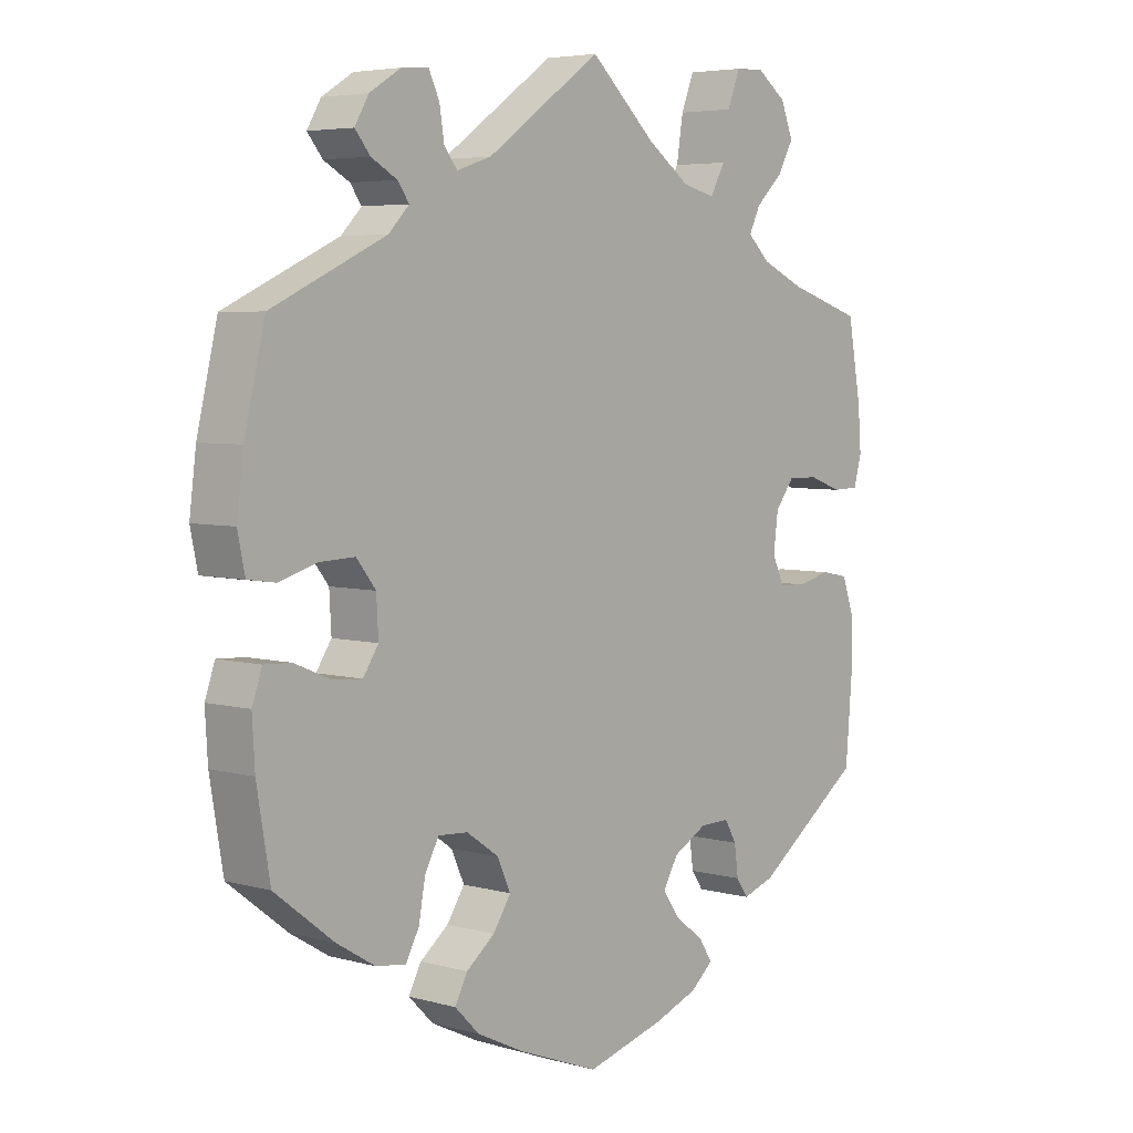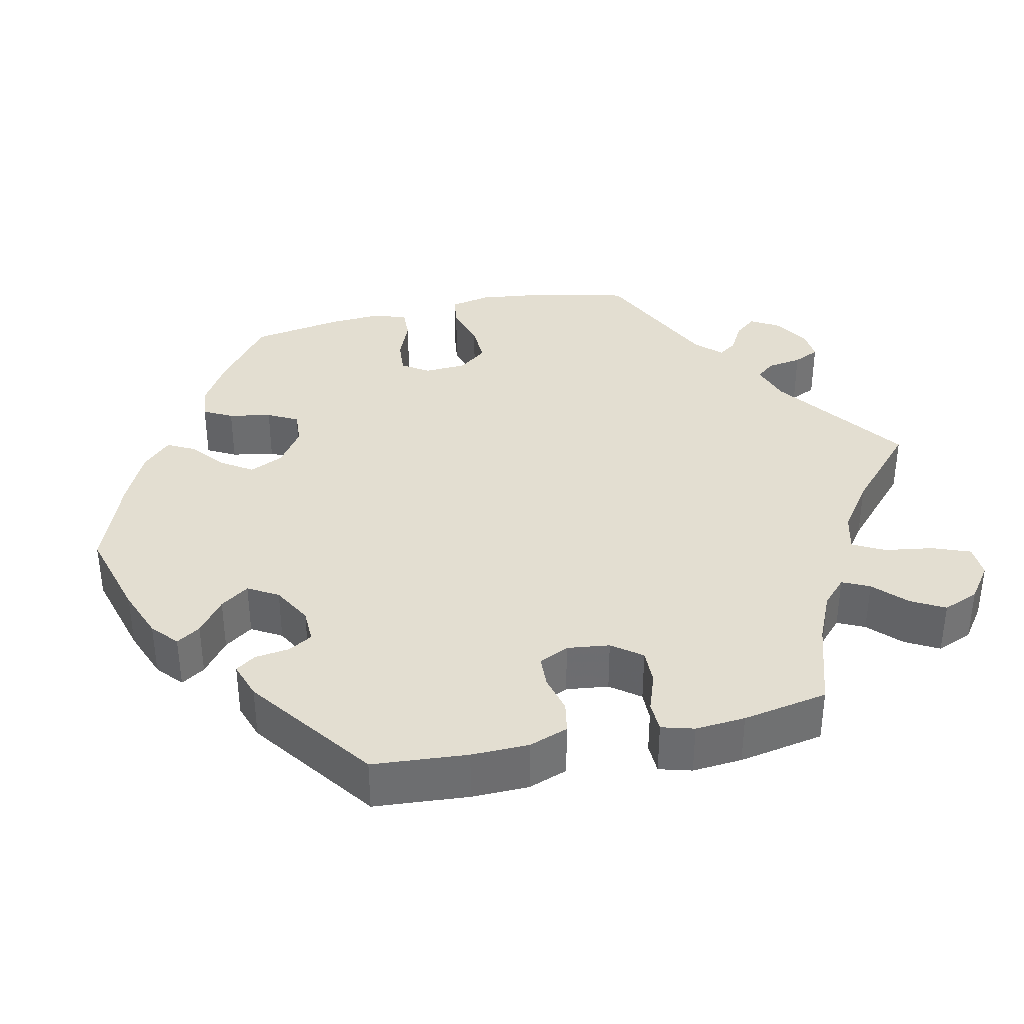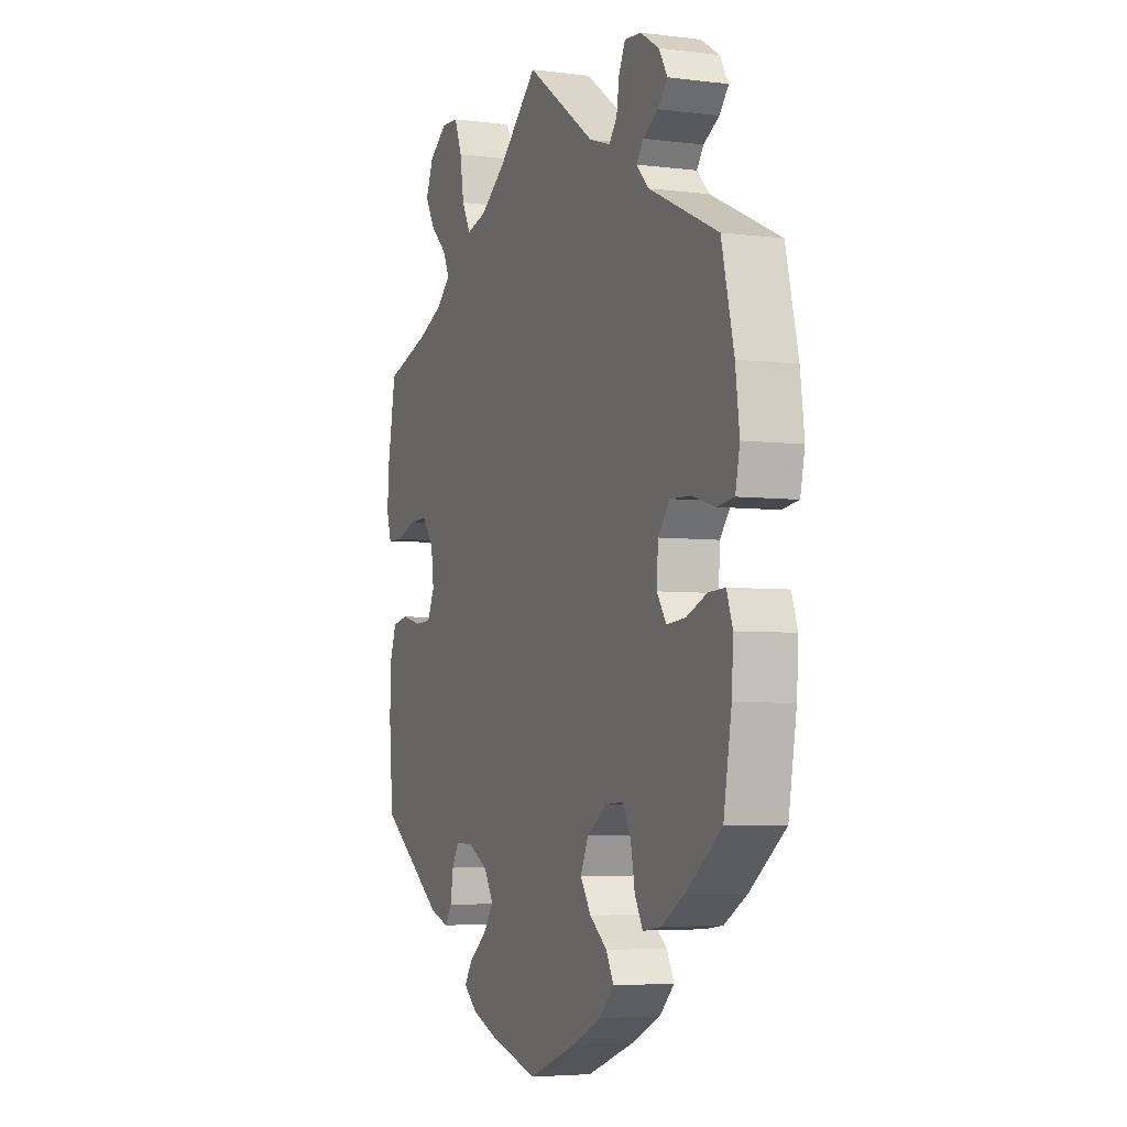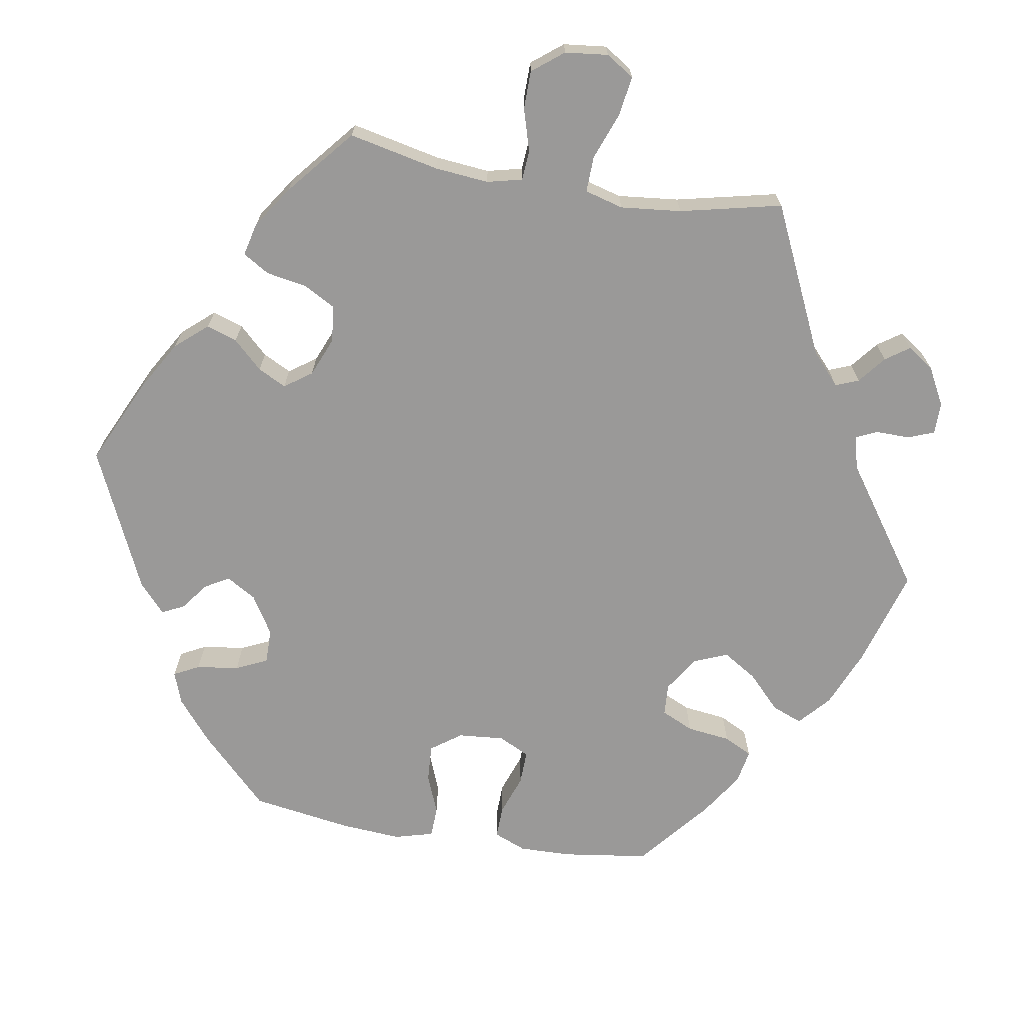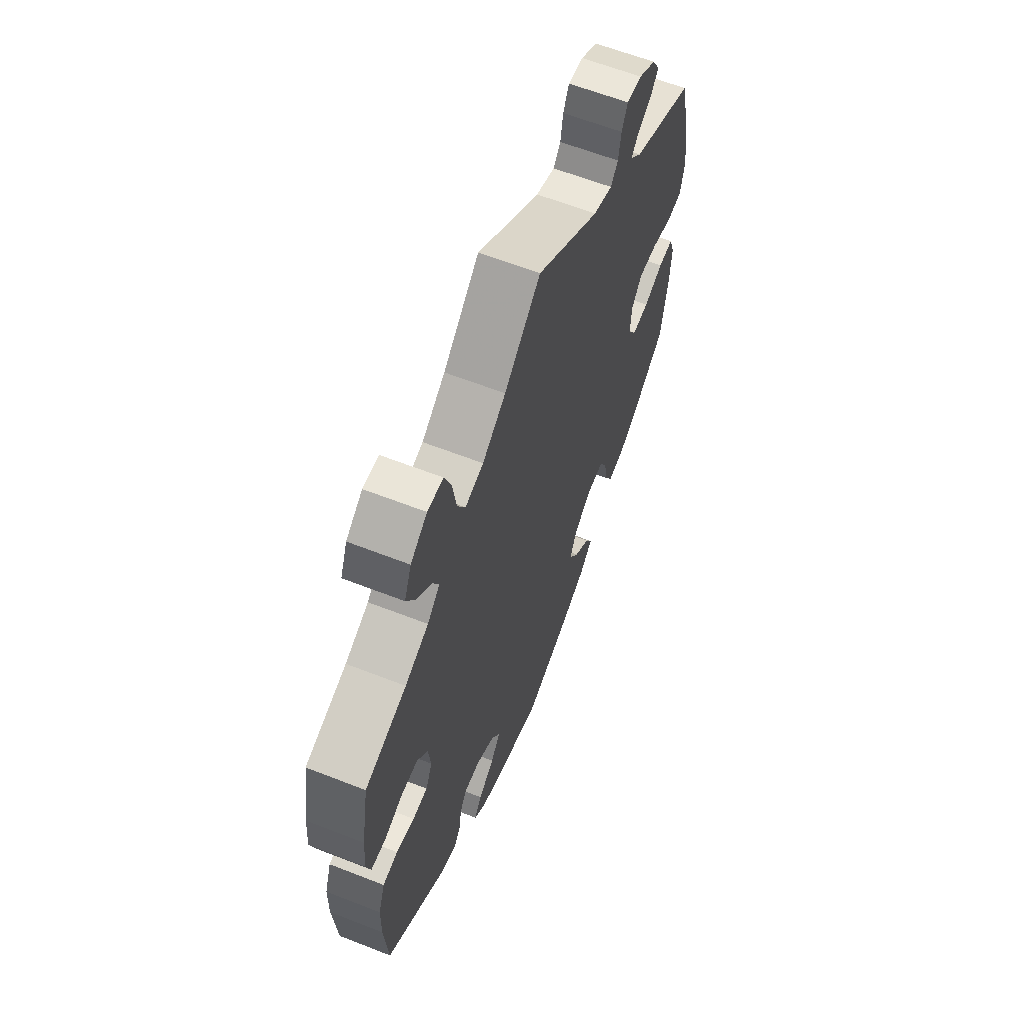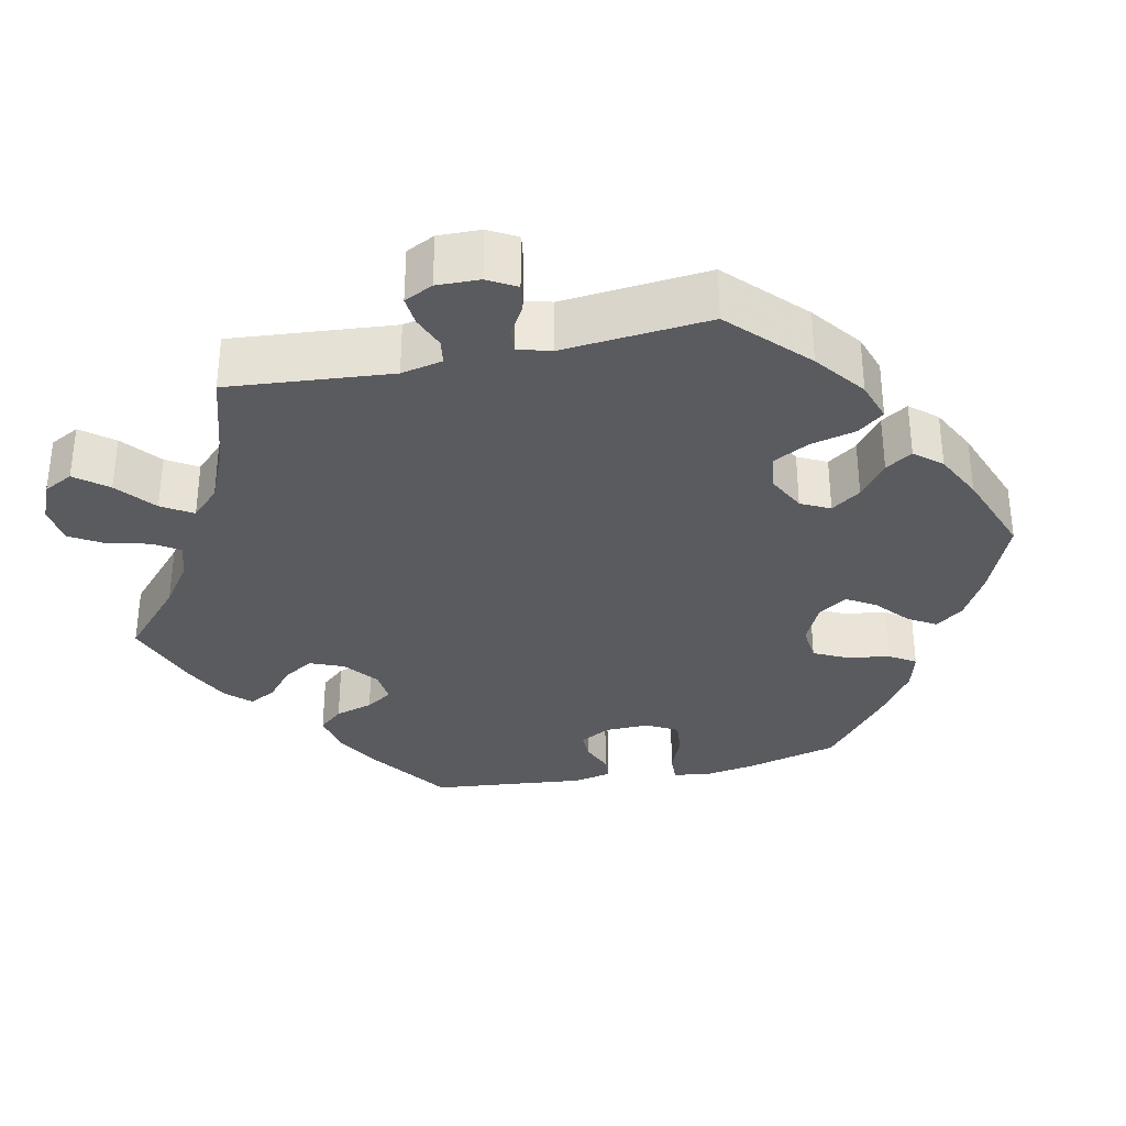
<metadata>
{"format":"obj","ext":"obj","renderer":"f3d","projection":"perspective","resolution":1024,"background":"white","views":[{"elev":5.0,"azim":130.9,"up":"+Z"},{"elev":36.3,"azim":-102.7,"up":"+Y"},{"elev":-4.7,"azim":67.8,"up":"+Z"},{"elev":-69.1,"azim":-39.4,"up":"+Y"},{"elev":62.2,"azim":-68.3,"up":"+Z"},{"elev":-33.0,"azim":42.3,"up":"+Y"}]}
</metadata>
<code>
v -0.388 0.07 0.325
v -0.324 0.07 0.354
v -0.29 0.07 0.386
v -0.307 0.07 0.421
v -0.348 0.07 0.46
v -0.372 0.07 0.503
v -0.353 0.07 0.55
v -0.308 0.07 0.583
v -0.265 0.07 0.581
v -0.246 0.07 0.532
v -0.236 0.07 0.469
v -0.214 0.07 0.428
v -0.164 0.07 0.441
v -0.1 0.07 0.487
v -0.001 0.07 0.578
v 0.172 0.07 0.456
v 0.224 0.07 0.439
v 0.244 0.07 0.464
v 0.251 0.07 0.509
v 0.267 0.07 0.543
v 0.308 0.07 0.54
v 0.355 0.07 0.511
v 0.376 0.07 0.475
v 0.353 0.07 0.447
v 0.314 0.07 0.425
v 0.297 0.07 0.401
v 0.328 0.07 0.369
v 0.5 0.07 0.289
v 0.531 0.07 0.159
v 0.541 0.07 0.079
v 0.53 0.07 0.026
v 0.488 0.07 0.02
v 0.43 0.07 0.037
v 0.378 0.07 0.039
v 0.349 0.07 0.002
v 0.346 0.07 -0.053
v 0.369 0.07 -0.088
v 0.415 0.07 -0.084
v 0.468 0.07 -0.062
v 0.509 0.07 -0.06
v 0.524 0.07 -0.103
v 0.52 0.07 -0.171
v 0.5 0.07 -0.289
v 0.411 0.07 -0.358
v 0.353 0.07 -0.393
v 0.308 0.07 -0.399
v 0.288 0.07 -0.362
v 0.278 0.07 -0.307
v 0.257 0.07 -0.268
v 0.212 0.07 -0.271
v 0.163 0.07 -0.305
v 0.143 0.07 -0.349
v 0.17 0.07 -0.39
v 0.213 0.07 -0.424
v 0.232 0.07 -0.46
v 0.195 0.07 -0.497
v 0.124 0.07 -0.531
v 0.001 0.07 -0.578
v -0.119 0.07 -0.545
v -0.185 0.07 -0.52
v -0.219 0.07 -0.491
v -0.199 0.07 -0.46
v -0.155 0.07 -0.426
v -0.129 0.07 -0.389
v -0.152 0.07 -0.35
v -0.203 0.07 -0.322
v -0.248 0.07 -0.321
v -0.266 0.07 -0.352
v -0.272 0.07 -0.397
v -0.29 0.07 -0.423
v -0.338 0.07 -0.407
v -0.501 0.07 -0.289
v -0.511 0.07 -0.166
v -0.51 0.07 -0.092
v -0.492 0.07 -0.041
v -0.451 0.07 -0.033
v -0.401 0.07 -0.045
v -0.36 0.07 -0.043
v -0.342 0.07 -0.004
v -0.349 0.07 0.051
v -0.378 0.07 0.089
v -0.424 0.07 0.088
v -0.474 0.07 0.07
v -0.514 0.07 0.071
v -0.526 0.07 0.113
v -0.521 0.07 0.178
v -0.501 0.07 0.289
v -0.388 0 0.325
v -0.324 0 0.354
v -0.29 0 0.386
v -0.307 0 0.421
v -0.348 0 0.46
v -0.372 0 0.503
v -0.353 0 0.55
v -0.308 0 0.583
v -0.265 0 0.581
v -0.246 0 0.532
v -0.236 0 0.469
v -0.214 0 0.428
v -0.164 0 0.441
v -0.1 0 0.487
v -0.001 0 0.578
v 0.172 0 0.456
v 0.224 0 0.439
v 0.244 0 0.464
v 0.251 0 0.509
v 0.267 0 0.543
v 0.308 0 0.54
v 0.355 0 0.511
v 0.376 0 0.475
v 0.353 0 0.447
v 0.314 0 0.425
v 0.297 0 0.401
v 0.328 0 0.369
v 0.5 0 0.289
v 0.531 0 0.159
v 0.541 0 0.079
v 0.53 0 0.026
v 0.488 0 0.02
v 0.43 0 0.037
v 0.378 0 0.039
v 0.349 0 0.002
v 0.346 0 -0.053
v 0.369 0 -0.088
v 0.415 0 -0.084
v 0.468 0 -0.062
v 0.509 0 -0.06
v 0.524 0 -0.103
v 0.52 0 -0.171
v 0.5 0 -0.289
v 0.411 0 -0.358
v 0.353 0 -0.393
v 0.308 0 -0.399
v 0.288 0 -0.362
v 0.278 0 -0.307
v 0.257 0 -0.268
v 0.212 0 -0.271
v 0.163 0 -0.305
v 0.143 0 -0.349
v 0.17 0 -0.39
v 0.213 0 -0.424
v 0.232 0 -0.46
v 0.195 0 -0.497
v 0.124 0 -0.531
v 0.001 0 -0.578
v -0.119 0 -0.545
v -0.185 0 -0.52
v -0.219 0 -0.491
v -0.199 0 -0.46
v -0.155 0 -0.426
v -0.129 0 -0.389
v -0.152 0 -0.35
v -0.203 0 -0.322
v -0.248 0 -0.321
v -0.266 0 -0.352
v -0.272 0 -0.397
v -0.29 0 -0.423
v -0.338 0 -0.407
v -0.501 0 -0.289
v -0.511 0 -0.166
v -0.51 0 -0.092
v -0.492 0 -0.041
v -0.451 0 -0.033
v -0.401 0 -0.045
v -0.36 0 -0.043
v -0.342 0 -0.004
v -0.349 0 0.051
v -0.378 0 0.089
v -0.424 0 0.088
v -0.474 0 0.07
v -0.514 0 0.071
v -0.526 0 0.113
v -0.521 0 0.178
v -0.501 0 0.289
f 86 87 1
f 85 86 1 2
f 82 83 84 85
f 81 82 85 2
f 80 81 2 3
f 79 80 3
f 74 75 76 77
f 74 77 78
f 73 74 78
f 72 73 78
f 71 72 78
f 68 69 70 71
f 67 68 71 78
f 66 67 78 79
f 60 61 62 63
f 60 63 64
f 59 60 64
f 58 59 64
f 57 58 64 65
f 53 54 55 56
f 52 53 56 57
f 45 46 47 48
f 45 48 49
f 44 45 49
f 43 44 49
f 42 43 49
f 41 42 49 50
f 38 39 40 41
f 37 38 41 50
f 30 31 32 33
f 30 33 34
f 27 28 29 30
f 26 27 30 34
f 22 23 24 25
f 22 25 26
f 21 22 26
f 18 19 20 21
f 17 18 21 26
f 16 17 26 34
f 14 15 16 34
f 8 9 10 11
f 8 11 12
f 7 8 12
f 4 5 6 7
f 3 4 7 12
f 65 66 79 3
f 52 57 65 3
f 36 37 50 51
f 35 36 51
f 13 14 34 35
f 13 35 51
f 13 51 52
f 3 12 13 52
f 88 174 173
f 89 88 173 172
f 172 171 170 169
f 89 172 169 168
f 90 89 168 167
f 90 167 166
f 164 163 162 161
f 165 164 161
f 165 161 160
f 165 160 159
f 165 159 158
f 158 157 156 155
f 165 158 155 154
f 166 165 154 153
f 150 149 148 147
f 151 150 147
f 151 147 146
f 151 146 145
f 152 151 145 144
f 143 142 141 140
f 144 143 140 139
f 135 134 133 132
f 136 135 132
f 136 132 131
f 136 131 130
f 136 130 129
f 137 136 129 128
f 128 127 126 125
f 137 128 125 124
f 120 119 118 117
f 121 120 117
f 117 116 115 114
f 121 117 114 113
f 112 111 110 109
f 113 112 109
f 113 109 108
f 108 107 106 105
f 113 108 105 104
f 121 113 104 103
f 121 103 102 101
f 98 97 96 95
f 99 98 95
f 99 95 94
f 94 93 92 91
f 99 94 91 90
f 90 166 153 152
f 90 152 144 139
f 138 137 124 123
f 138 123 122
f 122 121 101 100
f 138 122 100
f 139 138 100
f 139 100 99 90
f 1 88 89 2
f 2 89 90 3
f 3 90 91 4
f 4 91 92 5
f 5 92 93 6
f 6 93 94 7
f 7 94 95 8
f 8 95 96 9
f 9 96 97 10
f 10 97 98 11
f 11 98 99 12
f 12 99 100 13
f 13 100 101 14
f 14 101 102 15
f 15 102 103 16
f 16 103 104 17
f 17 104 105 18
f 18 105 106 19
f 19 106 107 20
f 20 107 108 21
f 21 108 109 22
f 22 109 110 23
f 23 110 111 24
f 24 111 112 25
f 25 112 113 26
f 26 113 114 27
f 27 114 115 28
f 28 115 116 29
f 29 116 117 30
f 30 117 118 31
f 31 118 119 32
f 32 119 120 33
f 33 120 121 34
f 34 121 122 35
f 35 122 123 36
f 36 123 124 37
f 37 124 125 38
f 38 125 126 39
f 39 126 127 40
f 40 127 128 41
f 41 128 129 42
f 42 129 130 43
f 43 130 131 44
f 44 131 132 45
f 45 132 133 46
f 46 133 134 47
f 47 134 135 48
f 48 135 136 49
f 49 136 137 50
f 50 137 138 51
f 51 138 139 52
f 52 139 140 53
f 53 140 141 54
f 54 141 142 55
f 55 142 143 56
f 56 143 144 57
f 57 144 145 58
f 58 145 146 59
f 59 146 147 60
f 60 147 148 61
f 61 148 149 62
f 62 149 150 63
f 63 150 151 64
f 64 151 152 65
f 65 152 153 66
f 66 153 154 67
f 67 154 155 68
f 68 155 156 69
f 69 156 157 70
f 70 157 158 71
f 71 158 159 72
f 72 159 160 73
f 73 160 161 74
f 74 161 162 75
f 75 162 163 76
f 76 163 164 77
f 77 164 165 78
f 78 165 166 79
f 79 166 167 80
f 80 167 168 81
f 81 168 169 82
f 82 169 170 83
f 83 170 171 84
f 84 171 172 85
f 85 172 173 86
f 86 173 174 87
f 87 174 88 1

</code>
